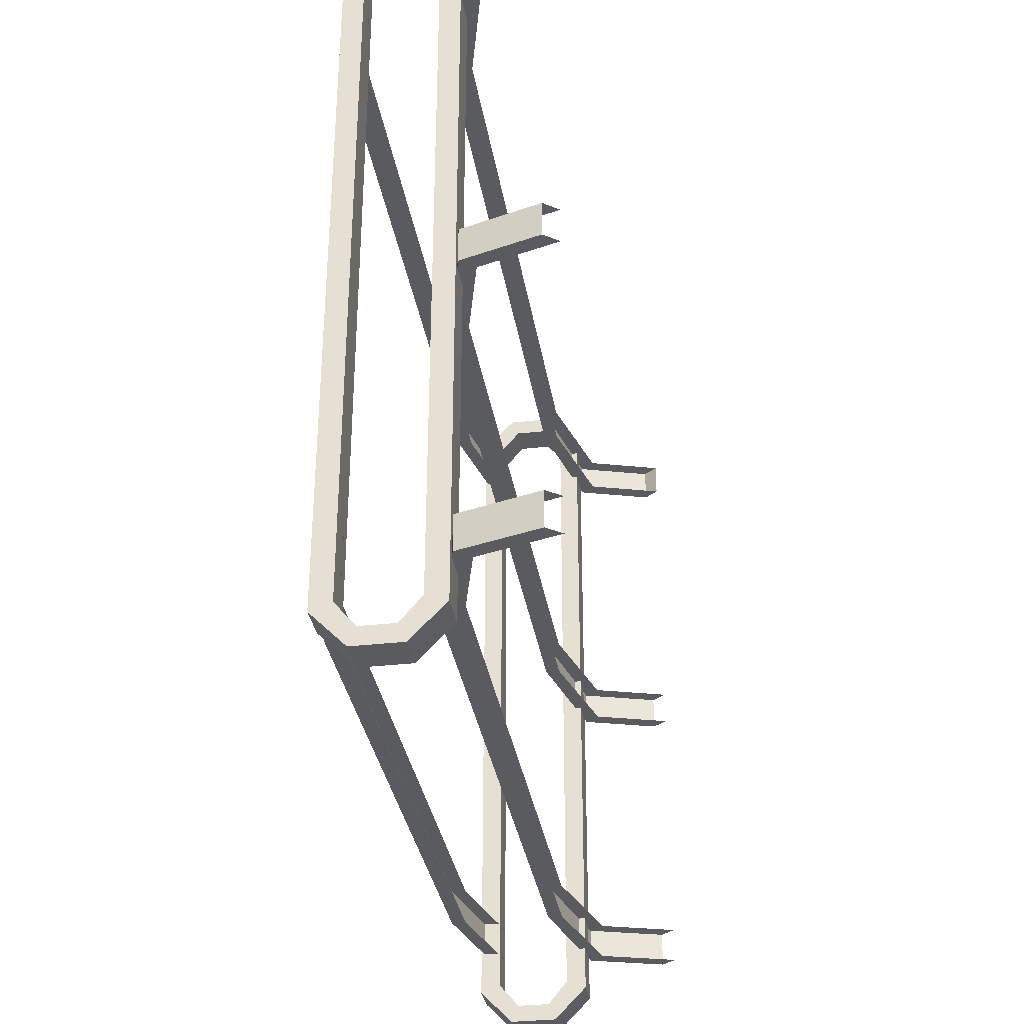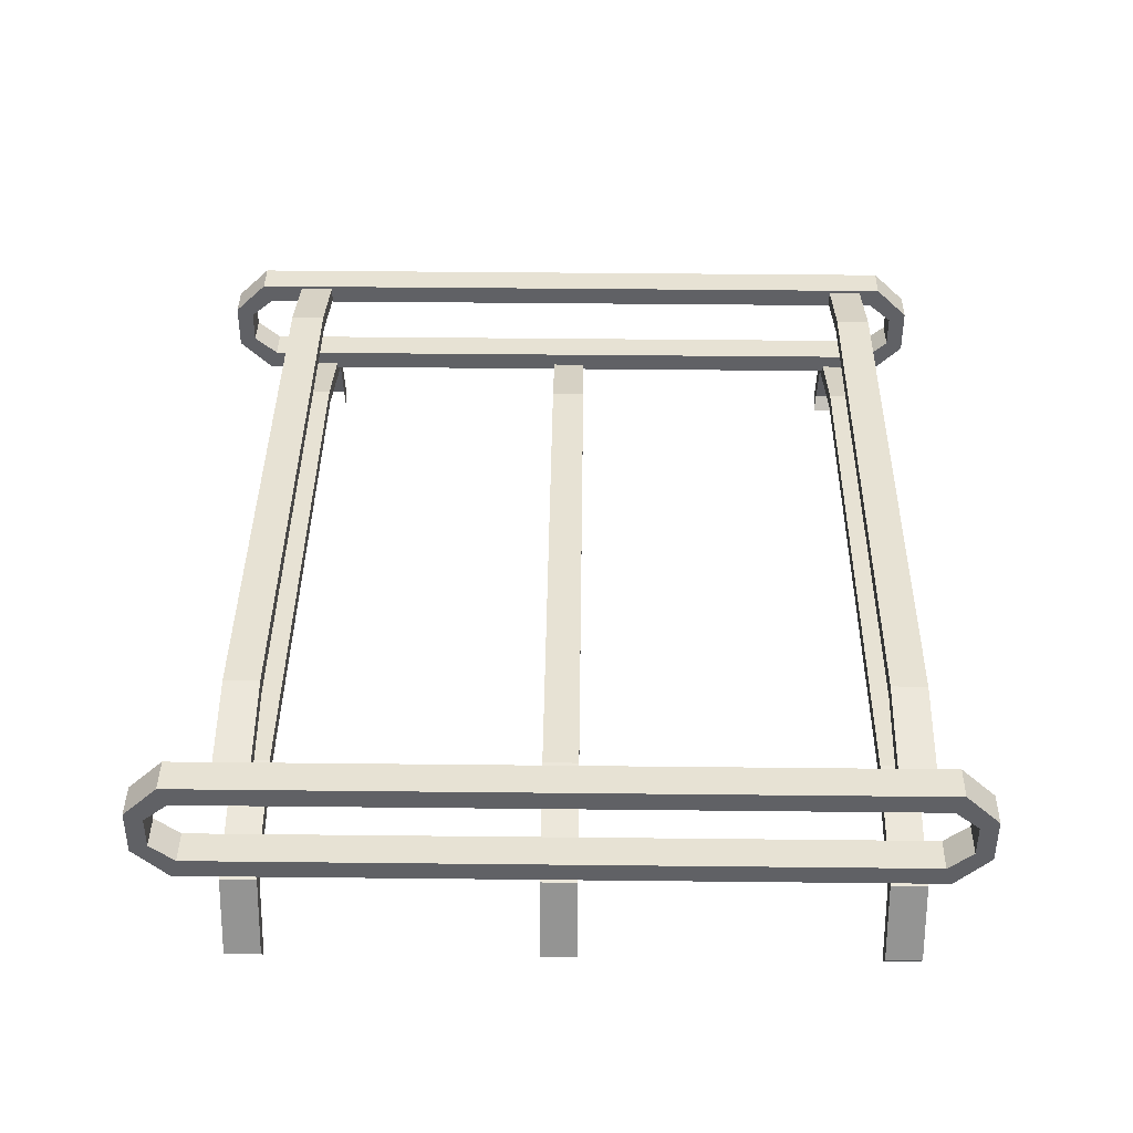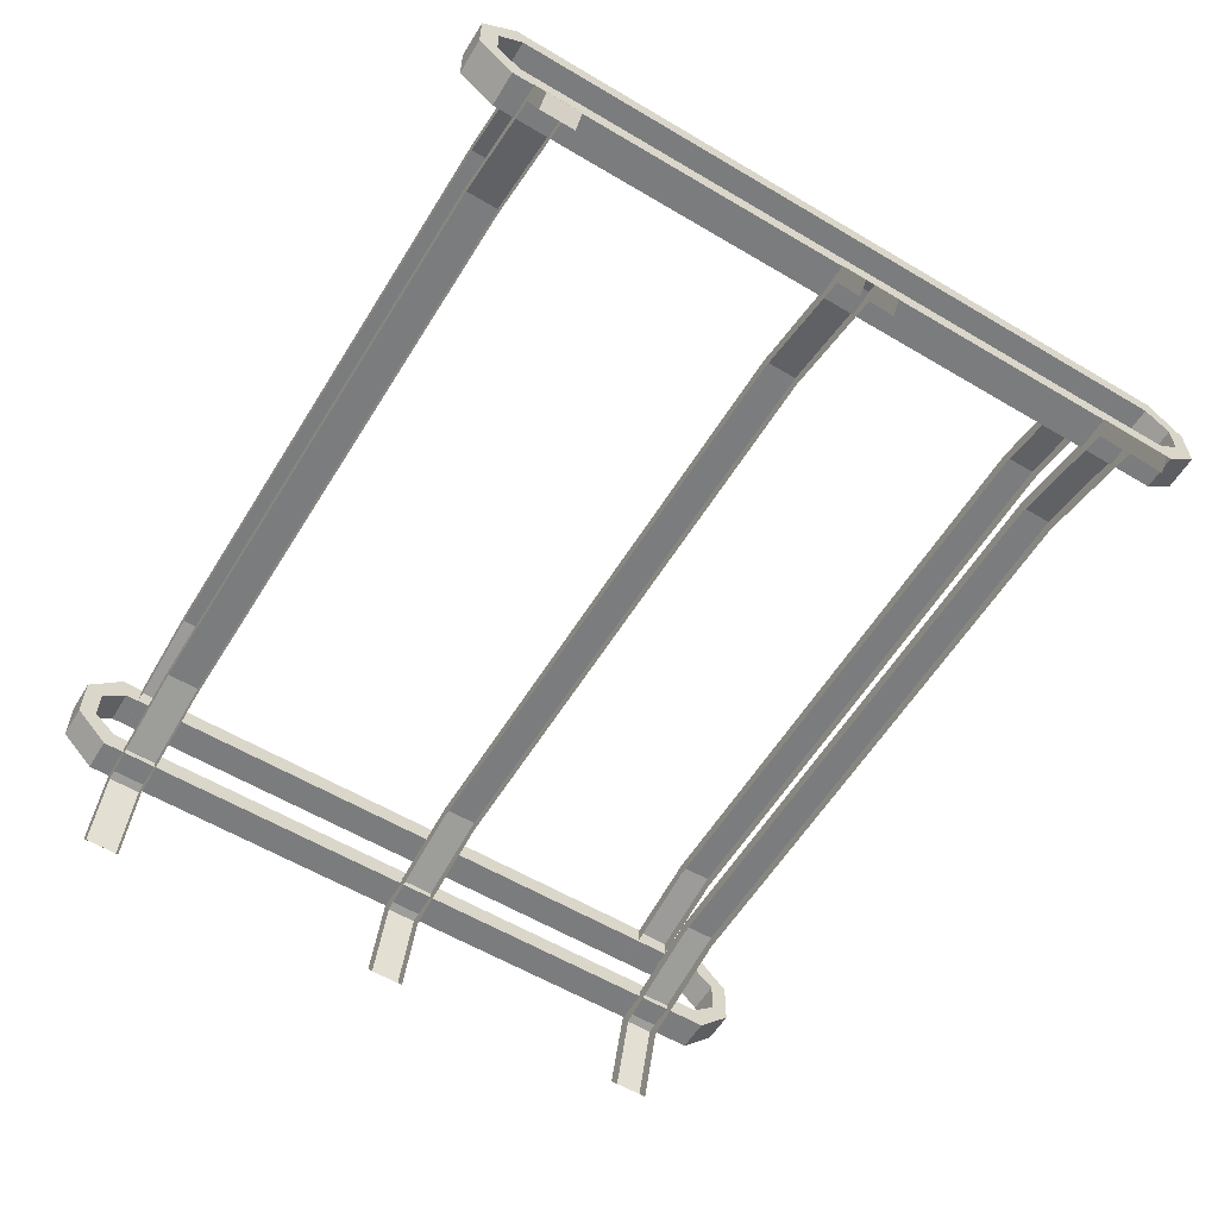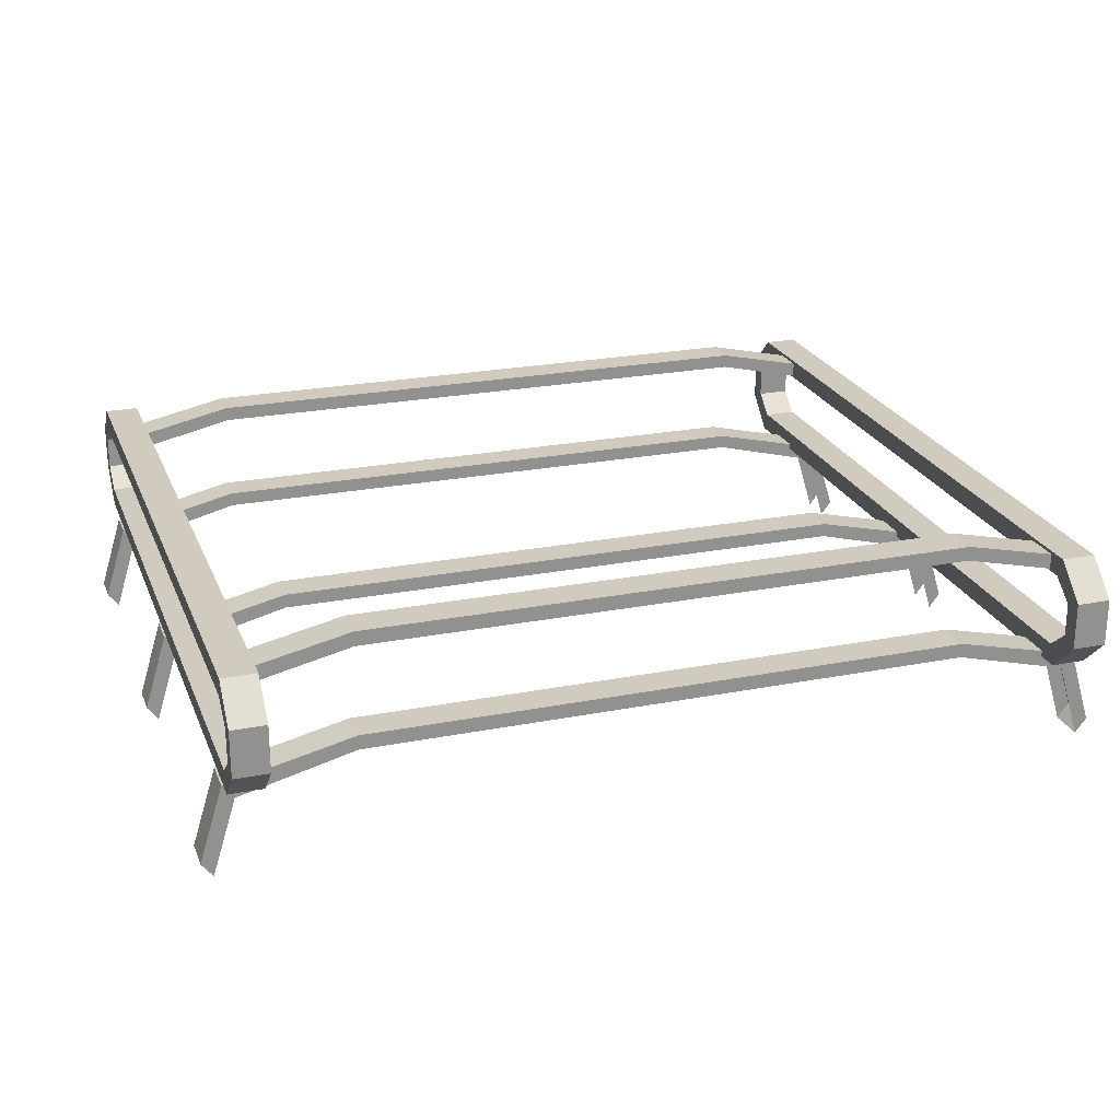
<metadata>
{"format":"obj","ext":"obj","renderer":"f3d","projection":"perspective","resolution":1024,"background":"white","views":[{"elev":-33.1,"azim":-81.0,"up":"+Z"},{"elev":39.9,"azim":-89.3,"up":"+Y"},{"elev":-58.7,"azim":58.5,"up":"+Y"},{"elev":23.4,"azim":-18.3,"up":"+Y"}]}
</metadata>
<code>
g Frame2
v -0.3329 0.6921 -0.4488
v 0.3329 0.6921 -0.4488
v 0.3329 0.692 -0.4102
v -0.3329 0.692 -0.4102
v 0.4714 0.6597 -0.4488
v 0.4714 0.6597 -0.4102
v 0.3329 0.692 -0.4102
v 0.3329 0.6921 -0.4488
v -0.3329 0.6926 -0.8033
v 0.3329 0.6926 -0.8033
v 0.3329 0.6925 -0.7647
v -0.3329 0.6925 -0.7647
v 0.4714 0.6597 -0.4102
v 0.4714 0.6597 -0.4488
v 0.4972 0.5752 -0.4489
v 0.4972 0.5751 -0.4104
v 0.4714 0.6602 -0.8033
v 0.4714 0.6602 -0.7648
v 0.3329 0.6925 -0.7647
v 0.3329 0.6926 -0.8033
v -0.3329 0.693 -1.129
v 0.3329 0.693 -1.129
v 0.3329 0.693 -1.09
v -0.3329 0.693 -1.09
v 0.4714 0.6602 -0.7648
v 0.4714 0.6602 -0.8033
v 0.4972 0.5757 -0.8035
v 0.4972 0.5756 -0.7649
v 0.4714 0.6607 -1.129
v 0.4714 0.6606 -1.09
v 0.3329 0.693 -1.09
v 0.3329 0.693 -1.129
v 0.4714 0.6606 -1.09
v 0.4714 0.6607 -1.129
v 0.4972 0.5761 -1.129
v 0.4972 0.5761 -1.09
v 0.3329 0.6762 -0.4488
v 0.3329 0.6921 -0.4488
v -0.3329 0.6921 -0.4488
v -0.3329 0.6762 -0.4488
v 0.459 0.6438 -0.4488
v 0.4714 0.6597 -0.4488
v 0.4848 0.5593 -0.4489
v 0.4972 0.5752 -0.4489
v -0.459 0.6438 -0.4488
v -0.4714 0.6597 -0.4488
v -0.4848 0.5593 -0.4489
v -0.4972 0.5752 -0.4489
v 0.3329 0.693 -1.129
v 0.3329 0.6771 -1.129
v 0.459 0.6448 -1.129
v 0.4714 0.6607 -1.129
v 0.4848 0.5603 -1.129
v 0.4972 0.5761 -1.129
v -0.3329 0.693 -1.129
v -0.3329 0.6771 -1.129
v -0.459 0.6448 -1.129
v -0.4714 0.6607 -1.129
v -0.4848 0.5603 -1.129
v -0.4972 0.5761 -1.129
v 0.4972 0.5761 -1.09
v 0.4848 0.5602 -1.09
v 0.459 0.6447 -1.09
v 0.4714 0.6606 -1.09
v 0.3329 0.6771 -1.09
v 0.3329 0.693 -1.09
v -0.3329 0.693 -1.09
v -0.3329 0.6771 -1.09
v -0.4714 0.6606 -1.09
v -0.459 0.6447 -1.09
v -0.4972 0.5761 -1.09
v -0.4848 0.5602 -1.09
v 0.4714 0.6602 -0.7648
v 0.459 0.6443 -0.7648
v 0.3329 0.6766 -0.7648
v 0.3329 0.6925 -0.7647
v -0.3329 0.6925 -0.7647
v -0.3329 0.6766 -0.7648
v 0.4972 0.5756 -0.7649
v 0.4848 0.5598 -0.7649
v -0.4714 0.6602 -0.7648
v -0.459 0.6443 -0.7648
v -0.4972 0.5756 -0.7649
v -0.4848 0.5598 -0.7649
v 0.4972 0.5752 -0.4489
v 0.4848 0.5593 -0.4489
v 0.4848 0.5593 -0.4104
v 0.4972 0.5751 -0.4104
v 0.3329 0.6767 -0.8033
v 0.3329 0.6926 -0.8033
v -0.3329 0.6926 -0.8033
v -0.3329 0.6767 -0.8033
v 0.459 0.6443 -0.8034
v 0.4714 0.6602 -0.8033
v 0.4848 0.5598 -0.8035
v 0.4972 0.5757 -0.8035
v -0.459 0.6443 -0.8034
v -0.4714 0.6602 -0.8033
v -0.4848 0.5598 -0.8035
v -0.4972 0.5757 -0.8035
v 0.4972 0.5751 -0.4104
v 0.4848 0.5593 -0.4104
v 0.459 0.6438 -0.4103
v 0.4714 0.6597 -0.4102
v 0.3329 0.6761 -0.4102
v 0.3329 0.692 -0.4102
v -0.3329 0.692 -0.4102
v -0.3329 0.6761 -0.4102
v -0.4714 0.6597 -0.4102
v -0.459 0.6438 -0.4103
v -0.4972 0.5751 -0.4104
v -0.4848 0.5593 -0.4104
v -0.3329 0.8058 -0.4486
v 0.3329 0.8058 -0.4486
v 0.3329 0.8057 -0.41
v -0.3329 0.8057 -0.41
v -0.3329 0.8067 -1.128
v 0.3329 0.8067 -1.128
v 0.3329 0.8067 -1.09
v -0.3329 0.8067 -1.09
v 0.3329 0.7899 -0.4486
v 0.3329 0.8058 -0.4486
v -0.3329 0.8058 -0.4486
v -0.3329 0.7899 -0.4486
v 0.4512 0.7627 -0.4487
v 0.4512 0.7797 -0.4486
v -0.4512 0.7627 -0.4487
v -0.4512 0.7797 -0.4486
v 0.3329 0.8067 -1.128
v 0.3329 0.7909 -1.128
v 0.4512 0.7636 -1.129
v 0.4512 0.7807 -1.128
v -0.3329 0.8067 -1.128
v -0.3329 0.7909 -1.128
v -0.4512 0.7636 -1.129
v -0.4512 0.7807 -1.128
v -0.3329 0.8067 -1.09
v 0.3329 0.8067 -1.09
v 0.3329 0.7908 -1.09
v -0.3329 0.7908 -1.09
v 0.4512 0.7806 -1.09
v 0.4512 0.7636 -1.09
v -0.4512 0.7806 -1.09
v -0.4512 0.7636 -1.09
v -0.3329 0.8057 -0.41
v 0.3329 0.8057 -0.41
v 0.3329 0.7899 -0.4101
v -0.3329 0.7899 -0.4101
v 0.4512 0.7797 -0.4101
v 0.4512 0.7626 -0.4101
v -0.4512 0.7797 -0.4101
v -0.4512 0.7626 -0.4101
v 0.4512 0.7797 -0.4486
v 0.4512 0.7797 -0.4101
v 0.3329 0.8057 -0.41
v 0.3329 0.8058 -0.4486
v 0.4512 0.7807 -1.128
v 0.4512 0.7806 -1.09
v 0.3329 0.8067 -1.09
v 0.3329 0.8067 -1.128
v 0.4323 0.7885 -1.177
v 0.47 0.7885 -1.177
v 0.47 0.7874 -0.3866
v 0.4323 0.7874 -0.3866
v 0.4323 0.7874 -0.3866
v 0.47 0.7874 -0.3866
v 0.47 0.7506 -0.3488
v 0.4323 0.7506 -0.3488
v 0.4323 0.7506 -0.3488
v 0.47 0.7506 -0.3488
v 0.47 0.6987 -0.3489
v 0.4323 0.6987 -0.3489
v 0.4323 0.6987 -0.3489
v 0.47 0.6987 -0.3489
v 0.47 0.662 -0.3867
v 0.4323 0.662 -0.3867
v 0.4323 0.662 -0.3867
v 0.47 0.662 -0.3867
v 0.47 0.6631 -1.177
v 0.4323 0.6631 -1.177
v 0.4323 0.6631 -1.177
v 0.47 0.6631 -1.177
v 0.47 0.6999 -1.215
v 0.4323 0.6999 -1.215
v 0.4323 0.6987 -0.3489
v 0.4323 0.662 -0.3867
v 0.4323 0.6845 -0.3947
v 0.4323 0.7065 -0.3683
v 0.4323 0.6856 -1.169
v 0.4323 0.6631 -1.177
v 0.4323 0.7506 -0.3488
v 0.4323 0.7428 -0.3683
v 0.4323 0.7874 -0.3866
v 0.4323 0.7649 -0.3946
v 0.4323 0.7885 -1.177
v 0.4323 0.766 -1.169
v 0.4323 0.7518 -1.215
v 0.4323 0.744 -1.196
v 0.4323 0.6999 -1.215
v 0.4323 0.7077 -1.196
v 0.4323 0.6999 -1.215
v 0.47 0.6999 -1.215
v 0.47 0.7518 -1.215
v 0.4323 0.7518 -1.215
v 0.4323 0.7518 -1.215
v 0.47 0.7518 -1.215
v 0.47 0.7885 -1.177
v 0.4323 0.7885 -1.177
v 0.47 0.6999 -1.215
v 0.47 0.6631 -1.177
v 0.47 0.6856 -1.169
v 0.47 0.7077 -1.196
v 0.47 0.7518 -1.215
v 0.47 0.744 -1.196
v 0.47 0.6845 -0.3947
v 0.47 0.662 -0.3867
v 0.47 0.7065 -0.3683
v 0.47 0.6987 -0.3489
v 0.47 0.7428 -0.3683
v 0.47 0.7506 -0.3488
v 0.47 0.7649 -0.3946
v 0.47 0.7874 -0.3866
v 0.47 0.7885 -1.177
v 0.47 0.766 -1.169
v 0.4323 0.766 -1.169
v 0.4323 0.7649 -0.3946
v 0.47 0.7649 -0.3946
v 0.47 0.766 -1.169
v 0.4323 0.744 -1.196
v 0.4323 0.766 -1.169
v 0.47 0.766 -1.169
v 0.47 0.744 -1.196
v 0.4323 0.7649 -0.3946
v 0.4323 0.7428 -0.3683
v 0.47 0.7428 -0.3683
v 0.47 0.7649 -0.3946
v 0.4323 0.7428 -0.3683
v 0.4323 0.7065 -0.3683
v 0.47 0.7065 -0.3683
v 0.47 0.7428 -0.3683
v 0.4323 0.7065 -0.3683
v 0.4323 0.6845 -0.3947
v 0.47 0.6845 -0.3947
v 0.47 0.7065 -0.3683
v 0.4323 0.6845 -0.3947
v 0.4323 0.6856 -1.169
v 0.47 0.6856 -1.169
v 0.47 0.6845 -0.3947
v 0.4323 0.6856 -1.169
v 0.4323 0.7077 -1.196
v 0.47 0.7077 -1.196
v 0.47 0.6856 -1.169
v 0.4323 0.7077 -1.196
v 0.4323 0.744 -1.196
v 0.47 0.744 -1.196
v 0.47 0.7077 -1.196
v -0.4714 0.6597 -0.4488
v -0.3329 0.6921 -0.4488
v -0.3329 0.692 -0.4102
v -0.4714 0.6597 -0.4102
v -0.4714 0.6597 -0.4102
v -0.4972 0.5751 -0.4104
v -0.4972 0.5752 -0.4489
v -0.4714 0.6597 -0.4488
v -0.4714 0.6602 -0.8033
v -0.3329 0.6926 -0.8033
v -0.3329 0.6925 -0.7647
v -0.4714 0.6602 -0.7648
v -0.4714 0.6602 -0.7648
v -0.4972 0.5756 -0.7649
v -0.4972 0.5757 -0.8035
v -0.4714 0.6602 -0.8033
v -0.4714 0.6607 -1.129
v -0.3329 0.693 -1.129
v -0.3329 0.693 -1.09
v -0.4714 0.6606 -1.09
v -0.4714 0.6606 -1.09
v -0.4972 0.5761 -1.09
v -0.4972 0.5761 -1.129
v -0.4714 0.6607 -1.129
v -0.4972 0.5752 -0.4489
v -0.4972 0.5751 -0.4104
v -0.4848 0.5593 -0.4104
v -0.4848 0.5593 -0.4489
v -0.4512 0.7797 -0.4486
v -0.3329 0.8058 -0.4486
v -0.3329 0.8057 -0.41
v -0.4512 0.7797 -0.4101
v -0.4512 0.7807 -1.128
v -0.3329 0.8067 -1.128
v -0.3329 0.8067 -1.09
v -0.4512 0.7806 -1.09
v -0.4323 0.7885 -1.177
v -0.4323 0.7874 -0.3866
v -0.47 0.7874 -0.3866
v -0.47 0.7885 -1.177
v -0.4323 0.7874 -0.3866
v -0.4323 0.7506 -0.3488
v -0.47 0.7506 -0.3488
v -0.47 0.7874 -0.3866
v -0.4323 0.7506 -0.3488
v -0.4323 0.6987 -0.3489
v -0.47 0.6987 -0.3489
v -0.47 0.7506 -0.3488
v -0.4323 0.6987 -0.3489
v -0.4323 0.662 -0.3867
v -0.47 0.662 -0.3867
v -0.47 0.6987 -0.3489
v -0.4323 0.662 -0.3867
v -0.4323 0.6631 -1.177
v -0.47 0.6631 -1.177
v -0.47 0.662 -0.3867
v -0.4323 0.6631 -1.177
v -0.4323 0.6999 -1.215
v -0.47 0.6999 -1.215
v -0.47 0.6631 -1.177
v -0.4323 0.6987 -0.3489
v -0.4323 0.7065 -0.3683
v -0.4323 0.6845 -0.3947
v -0.4323 0.662 -0.3867
v -0.4323 0.6856 -1.169
v -0.4323 0.6631 -1.177
v -0.4323 0.7506 -0.3488
v -0.4323 0.7428 -0.3683
v -0.4323 0.7874 -0.3866
v -0.4323 0.7649 -0.3946
v -0.4323 0.7885 -1.177
v -0.4323 0.766 -1.169
v -0.4323 0.7518 -1.215
v -0.4323 0.744 -1.196
v -0.4323 0.6999 -1.215
v -0.4323 0.7077 -1.196
v -0.4323 0.6999 -1.215
v -0.4323 0.7518 -1.215
v -0.47 0.7518 -1.215
v -0.47 0.6999 -1.215
v -0.4323 0.7518 -1.215
v -0.4323 0.7885 -1.177
v -0.47 0.7885 -1.177
v -0.47 0.7518 -1.215
v -0.47 0.6999 -1.215
v -0.47 0.7077 -1.196
v -0.47 0.6856 -1.169
v -0.47 0.6631 -1.177
v -0.47 0.7518 -1.215
v -0.47 0.744 -1.196
v -0.47 0.6845 -0.3947
v -0.47 0.662 -0.3867
v -0.47 0.7065 -0.3683
v -0.47 0.6987 -0.3489
v -0.47 0.7428 -0.3683
v -0.47 0.7506 -0.3488
v -0.47 0.7649 -0.3946
v -0.47 0.7874 -0.3866
v -0.47 0.7885 -1.177
v -0.47 0.766 -1.169
v -0.4323 0.766 -1.169
v -0.47 0.766 -1.169
v -0.47 0.7649 -0.3946
v -0.4323 0.7649 -0.3946
v -0.4323 0.744 -1.196
v -0.47 0.744 -1.196
v -0.47 0.766 -1.169
v -0.4323 0.766 -1.169
v -0.4323 0.7649 -0.3946
v -0.47 0.7649 -0.3946
v -0.47 0.7428 -0.3683
v -0.4323 0.7428 -0.3683
v -0.4323 0.7428 -0.3683
v -0.47 0.7428 -0.3683
v -0.47 0.7065 -0.3683
v -0.4323 0.7065 -0.3683
v -0.4323 0.7065 -0.3683
v -0.47 0.7065 -0.3683
v -0.47 0.6845 -0.3947
v -0.4323 0.6845 -0.3947
v -0.4323 0.6845 -0.3947
v -0.47 0.6845 -0.3947
v -0.47 0.6856 -1.169
v -0.4323 0.6856 -1.169
v -0.4323 0.6856 -1.169
v -0.47 0.6856 -1.169
v -0.47 0.7077 -1.196
v -0.4323 0.7077 -1.196
v -0.4323 0.7077 -1.196
v -0.47 0.7077 -1.196
v -0.47 0.744 -1.196
v -0.4323 0.744 -1.196
g Frame2_0
f 3 2 1
f 4 3 1
f 7 6 5
f 8 7 5
f 11 10 9
f 12 11 9
f 15 14 13
f 16 15 13
f 19 18 17
f 20 19 17
f 23 22 21
f 24 23 21
f 27 26 25
f 28 27 25
f 31 30 29
f 32 31 29
f 35 34 33
f 36 35 33
f 39 38 37
f 40 39 37
f 41 37 38
f 42 41 38
f 43 41 42
f 44 43 42
f 40 45 39
f 45 46 39
f 45 47 46
f 47 48 46
f 51 50 49
f 52 51 49
f 53 51 52
f 54 53 52
f 55 49 50
f 56 55 50
f 56 57 55
f 57 58 55
f 57 59 58
f 59 60 58
f 63 62 61
f 64 63 61
f 65 63 64
f 66 65 64
f 65 66 67
f 68 65 67
f 68 67 69
f 70 68 69
f 70 69 71
f 72 70 71
f 75 74 73
f 76 75 73
f 75 76 77
f 78 75 77
f 73 74 79
f 74 80 79
f 78 77 81
f 82 78 81
f 82 81 83
f 84 82 83
f 87 86 85
f 88 87 85
f 91 90 89
f 92 91 89
f 93 89 90
f 94 93 90
f 95 93 94
f 96 95 94
f 92 97 91
f 97 98 91
f 97 99 98
f 99 100 98
f 103 102 101
f 104 103 101
f 105 103 104
f 106 105 104
f 105 106 107
f 108 105 107
f 108 107 109
f 110 108 109
f 110 109 111
f 112 110 111
f 115 114 113
f 116 115 113
f 119 118 117
f 120 119 117
f 123 122 121
f 124 123 121
f 125 121 122
f 126 125 122
f 124 127 123
f 127 128 123
f 131 130 129
f 132 131 129
f 133 129 130
f 134 133 130
f 134 135 133
f 135 136 133
f 139 138 137
f 140 139 137
f 138 139 141
f 139 142 141
f 140 137 143
f 144 140 143
f 147 146 145
f 148 147 145
f 146 147 149
f 147 150 149
f 148 145 151
f 152 148 151
f 155 154 153
f 156 155 153
f 159 158 157
f 160 159 157
f 163 162 161
f 164 163 161
f 167 166 165
f 168 167 165
f 171 170 169
f 172 171 169
f 175 174 173
f 176 175 173
f 179 178 177
f 180 179 177
f 183 182 181
f 184 183 181
f 187 186 185
f 188 187 185
f 187 189 186
f 189 190 186
f 188 185 191
f 192 188 191
f 192 191 193
f 194 192 193
f 194 193 195
f 196 194 195
f 196 195 197
f 198 196 197
f 198 197 199
f 200 198 199
f 200 199 190
f 189 200 190
f 203 202 201
f 204 203 201
f 207 206 205
f 208 207 205
f 211 210 209
f 212 211 209
f 212 209 213
f 214 212 213
f 211 215 210
f 215 216 210
f 215 217 216
f 217 218 216
f 217 219 218
f 219 220 218
f 219 221 220
f 221 222 220
f 214 213 223
f 224 214 223
f 224 223 222
f 221 224 222
f 227 226 225
f 228 227 225
f 231 230 229
f 232 231 229
f 235 234 233
f 236 235 233
f 239 238 237
f 240 239 237
f 243 242 241
f 244 243 241
f 247 246 245
f 248 247 245
f 251 250 249
f 252 251 249
f 255 254 253
f 256 255 253
f 259 258 257
f 260 259 257
f 263 262 261
f 264 263 261
f 267 266 265
f 268 267 265
f 271 270 269
f 272 271 269
f 275 274 273
f 276 275 273
f 279 278 277
f 280 279 277
f 283 282 281
f 284 283 281
f 287 286 285
f 288 287 285
f 291 290 289
f 292 291 289
f 295 294 293
f 296 295 293
f 299 298 297
f 300 299 297
f 303 302 301
f 304 303 301
f 307 306 305
f 308 307 305
f 311 310 309
f 312 311 309
f 315 314 313
f 316 315 313
f 319 318 317
f 320 319 317
f 321 319 320
f 322 321 320
f 317 318 323
f 318 324 323
f 323 324 325
f 324 326 325
f 325 326 327
f 326 328 327
f 327 328 329
f 328 330 329
f 329 330 331
f 330 332 331
f 332 321 322
f 331 332 322
f 335 334 333
f 336 335 333
f 339 338 337
f 340 339 337
f 343 342 341
f 344 343 341
f 341 342 345
f 342 346 345
f 347 343 344
f 348 347 344
f 349 347 348
f 350 349 348
f 351 349 350
f 352 351 350
f 353 351 352
f 354 353 352
f 345 346 355
f 346 356 355
f 356 353 354
f 355 356 354
f 359 358 357
f 360 359 357
f 363 362 361
f 364 363 361
f 367 366 365
f 368 367 365
f 371 370 369
f 372 371 369
f 375 374 373
f 376 375 373
f 379 378 377
f 380 379 377
f 383 382 381
f 384 383 381
f 387 386 385
f 388 387 385

</code>
